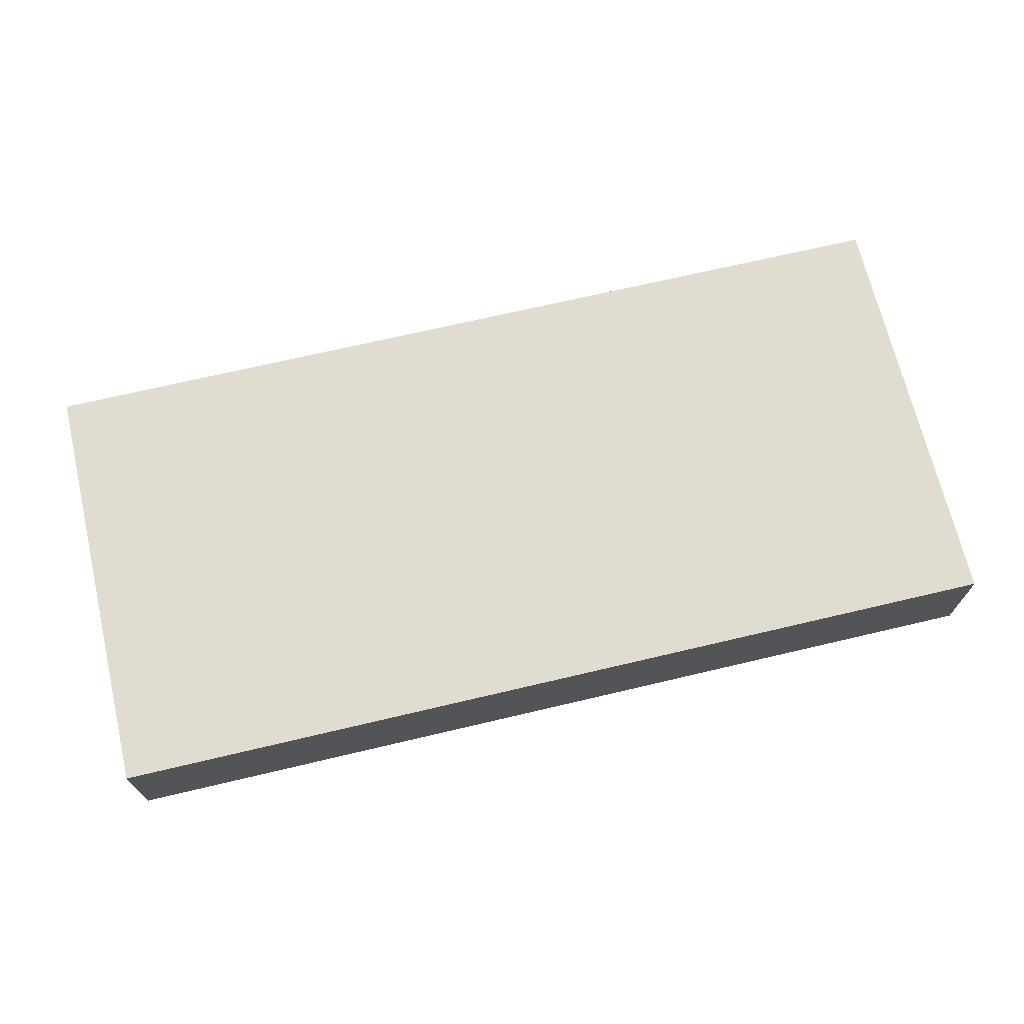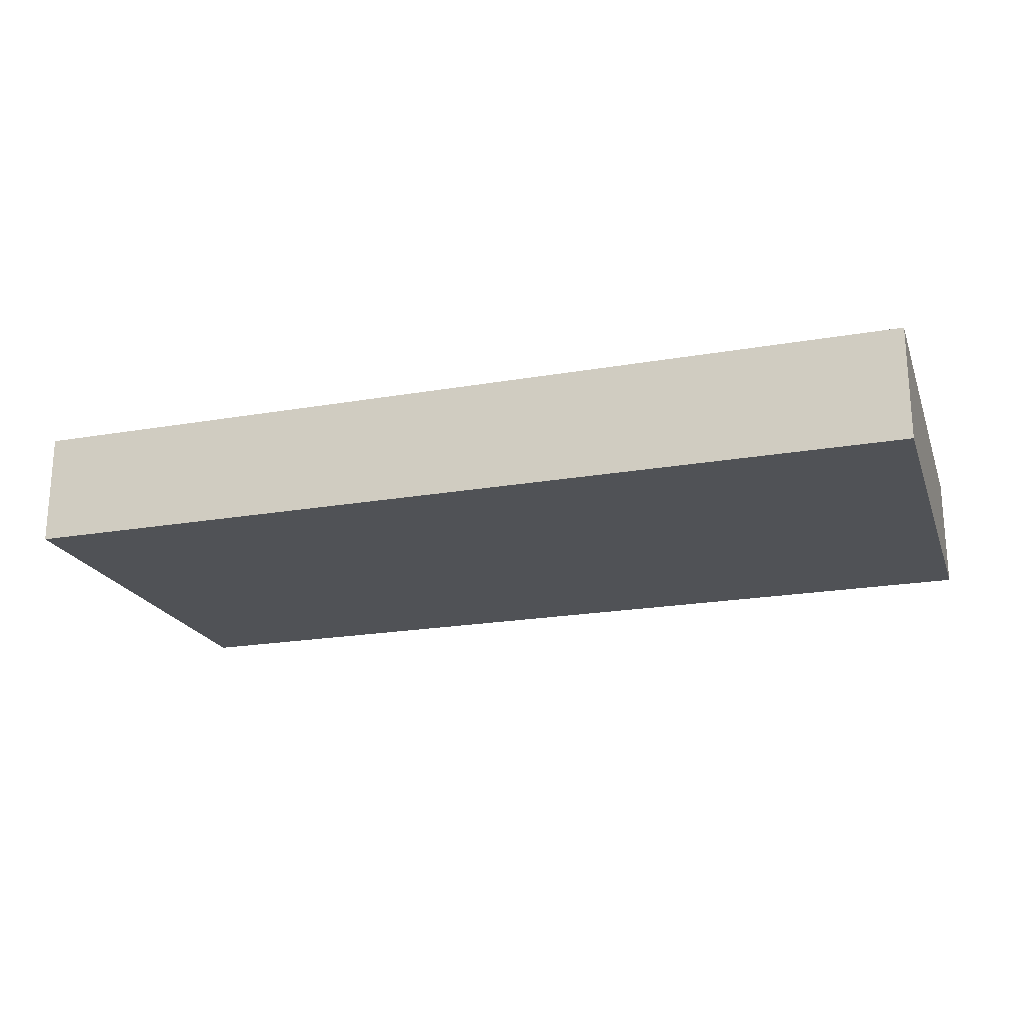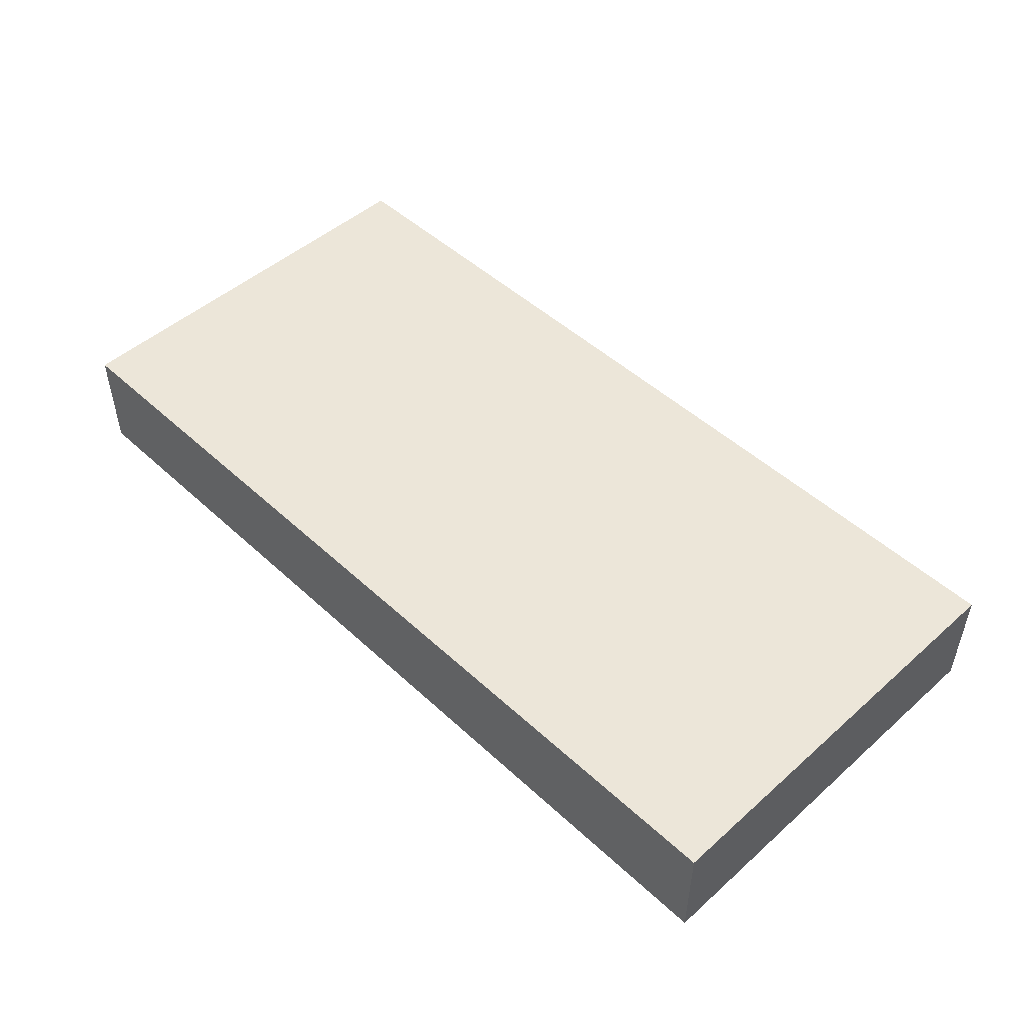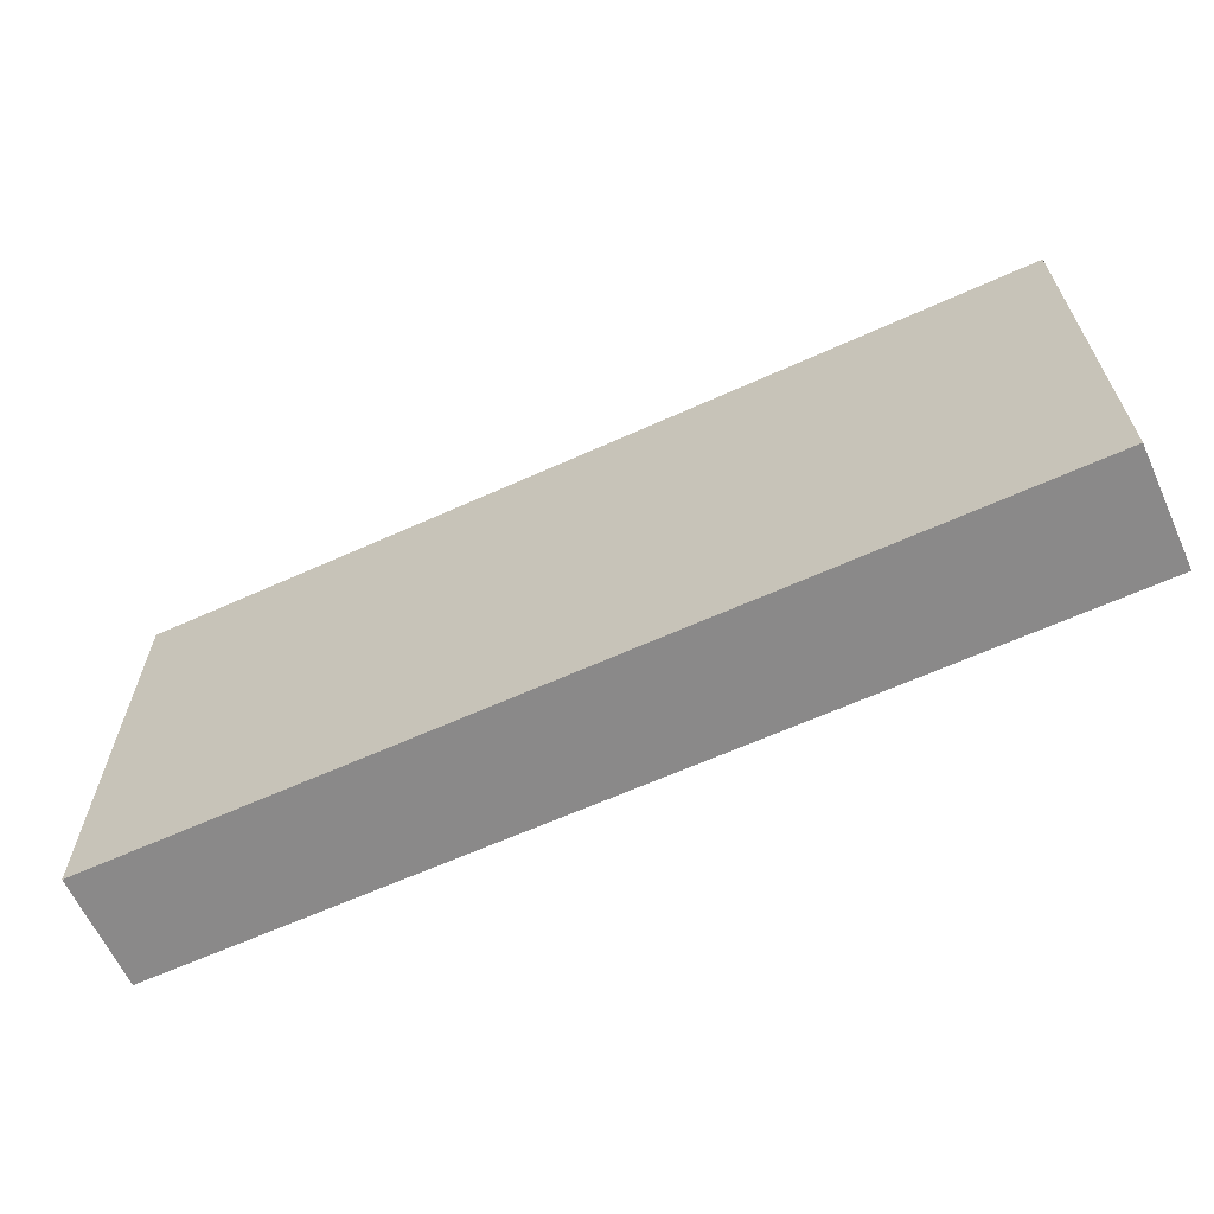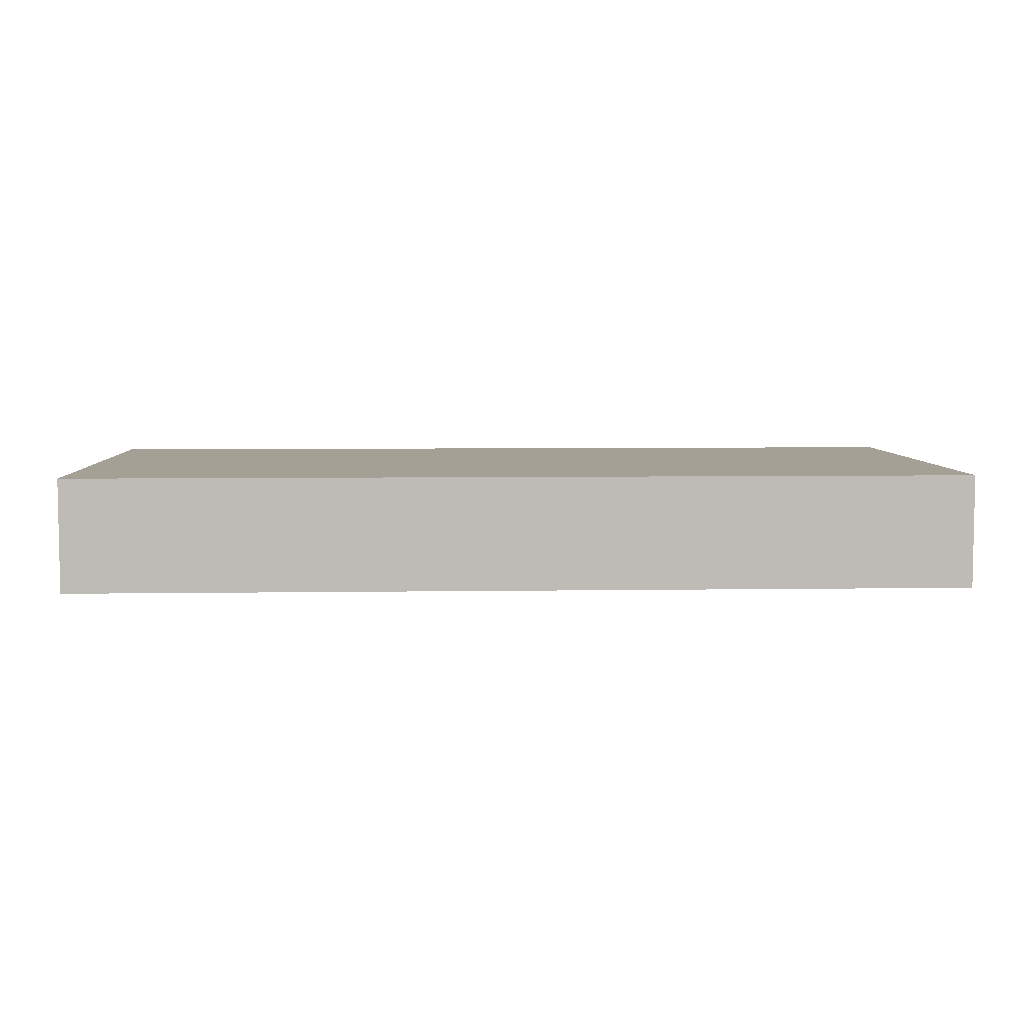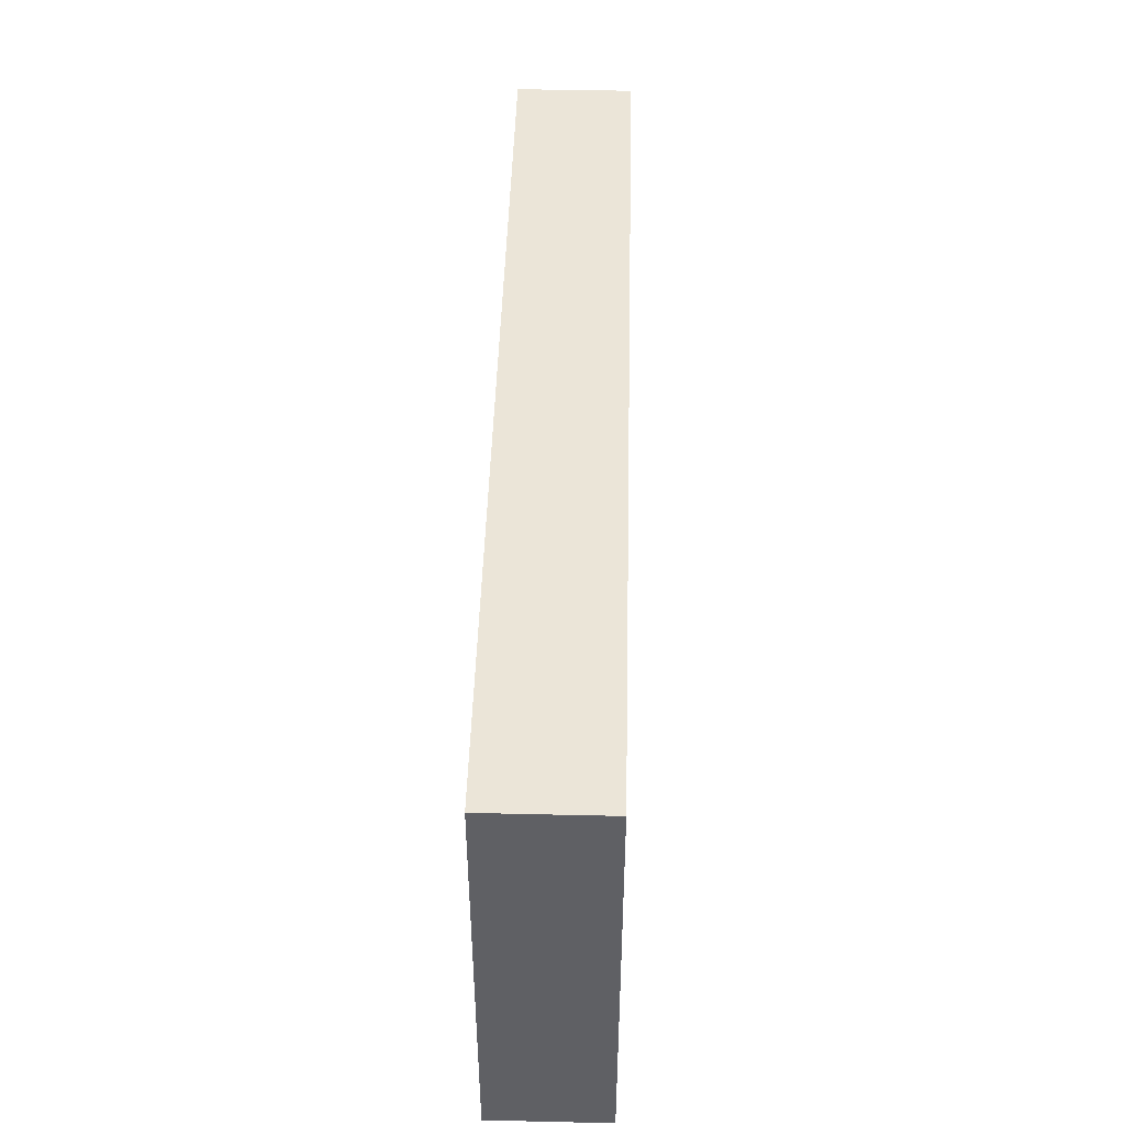
<metadata>
{"format":"obj","ext":"obj","renderer":"f3d","projection":"perspective","resolution":1024,"background":"white","views":[{"elev":69.4,"azim":-13.3,"up":"+Y"},{"elev":-20.9,"azim":17.4,"up":"+Y"},{"elev":48.9,"azim":45.6,"up":"+Y"},{"elev":-63.3,"azim":-155.4,"up":"+Z"},{"elev":5.9,"azim":177.4,"up":"+Y"},{"elev":45.8,"azim":91.5,"up":"+Z"}]}
</metadata>
<code>
o
v -16 0.4 -15.4
v -16 0.4 -16.9
v -16 0.7 -15.4
v -16 0.7 -16.9
v -16 0.8 -15.4
v -16 0.8 -16.9
v -12.8 0.4 -15.4
v -12.8 0.4 -16.9
v -12.8 0.7 -15.4
v -12.8 0.7 -15.5
v -12.8 0.7 -16.8
v -12.8 0.7 -16.9
v -12.8 0.8 -15.4
v -12.8 0.8 -15.5
v -12.8 0.8 -16.8
v -12.8 0.8 -16.9
v -16 0.4 -15.4
v -16 0.7 -15.4
v -16 0.8 -15.4
v -14.8 0.7 -15.4
v -14.8 0.8 -15.4
v -12.8 0.4 -15.4
v -12.8 0.7 -15.4
v -12.8 0.8 -15.4
v -16 0.4 -16.9
v -16 0.7 -16.9
v -16 0.8 -16.9
v -14.6 0.7 -16.9
v -14.6 0.8 -16.9
v -12.8 0.4 -16.9
v -12.8 0.7 -16.9
v -12.8 0.8 -16.9
v -16 0.4 -15.4
v -12.8 0.4 -15.4
v -16 0.4 -16.9
v -12.8 0.4 -16.9
v -16 0.8 -15.4
v -14.8 0.8 -15.4
v -12.8 0.8 -15.4
v -15.3 0.8 -15.5
v -14.8 0.8 -15.5
v -14.7 0.8 -15.5
v -12.8 0.8 -15.5
v -15.6 0.8 -15.6
v -15.3 0.8 -15.6
v -15.2 0.8 -15.6
v -14.7 0.8 -15.6
v -15.7 0.8 -15.7
v -15.6 0.8 -15.7
v -15.4 0.8 -15.7
v -15.2 0.8 -15.7
v -15.8 0.8 -15.8
v -15.7 0.8 -15.8
v -15.5 0.8 -15.8
v -15.4 0.8 -15.8
v -14.3 0.8 -15.8
v -13.5 0.8 -15.8
v -15.6 0.8 -15.9
v -15.5 0.8 -15.9
v -14.3 0.8 -15.9
v -13.6 0.8 -15.9
v -13.5 0.8 -15.9
v -13.4 0.8 -15.9
v -15.8 0.8 -16
v -15.7 0.8 -16
v -15.6 0.8 -16
v -15.5 0.8 -16
v -13.6 0.8 -16
v -13.5 0.8 -16
v -13.4 0.8 -16
v -13.3 0.8 -16
v -15.7 0.8 -16.1
v -15.6 0.8 -16.1
v -15.5 0.8 -16.1
v -15.3 0.8 -16.1
v -15.6 0.8 -16.2
v -15.4 0.8 -16.2
v -15.3 0.8 -16.2
v -14.9 0.8 -16.2
v -13.6 0.8 -16.2
v -13.5 0.8 -16.2
v -15.7 0.8 -16.3
v -15.4 0.8 -16.3
v -15.3 0.8 -16.3
v -14.9 0.8 -16.3
v -13.8 0.8 -16.3
v -13.7 0.8 -16.3
v -13.6 0.8 -16.3
v -13.5 0.8 -16.3
v -13.4 0.8 -16.3
v -13.3 0.8 -16.3
v -15.8 0.8 -16.4
v -15.7 0.8 -16.4
v -15.6 0.8 -16.4
v -15.3 0.8 -16.4
v -14.3 0.8 -16.4
v -14 0.8 -16.4
v -13.8 0.8 -16.4
v -13.7 0.8 -16.4
v -13.6 0.8 -16.4
v -13.5 0.8 -16.4
v -13.4 0.8 -16.4
v -14.3 0.8 -16.5
v -14.1 0.8 -16.5
v -14 0.8 -16.5
v -13.9 0.8 -16.5
v -13.6 0.8 -16.5
v -13.5 0.8 -16.5
v -15.8 0.8 -16.6
v -15.7 0.8 -16.6
v -15.6 0.8 -16.6
v -15.5 0.8 -16.6
v -14.1 0.8 -16.6
v -13.9 0.8 -16.6
v -15.7 0.8 -16.7
v -15.6 0.8 -16.7
v -15.5 0.8 -16.7
v -14.5 0.8 -16.7
v -15.6 0.8 -16.8
v -14.6 0.8 -16.8
v -14.5 0.8 -16.8
v -12.8 0.8 -16.8
v -16 0.8 -16.9
v -14.6 0.8 -16.9
v -12.8 0.8 -16.9
f 3 2 1
f 4 2 3
f 5 4 3
f 6 4 5
f 7 8 9
f 9 8 10
f 10 8 11
f 11 8 12
f 9 10 13
f 10 11 14
f 13 10 14
f 11 12 15
f 14 11 15
f 15 12 16
f 20 18 17
f 20 19 18
f 21 19 20
f 22 20 17
f 23 21 20
f 23 20 22
f 24 21 23
f 25 26 28
f 26 27 28
f 28 27 29
f 25 28 30
f 28 29 31
f 30 28 31
f 31 29 32
f 35 34 33
f 36 34 35
f 37 38 40
f 38 39 41
f 40 38 41
f 41 39 42
f 42 39 43
f 37 40 44
f 40 41 45
f 44 40 45
f 41 42 45
f 45 42 46
f 42 43 47
f 46 42 47
f 37 44 48
f 45 46 49
f 48 44 49
f 44 45 49
f 49 46 50
f 46 47 51
f 50 46 51
f 37 48 52
f 49 50 53
f 52 48 53
f 48 49 53
f 53 50 54
f 50 51 55
f 54 50 55
f 47 43 56
f 55 51 56
f 51 47 56
f 56 43 57
f 52 53 58
f 53 54 58
f 54 55 59
f 58 54 59
f 55 56 59
f 56 57 60
f 59 56 60
f 60 57 61
f 57 43 62
f 61 57 62
f 62 43 63
f 52 58 64
f 37 52 64
f 64 58 65
f 60 61 66
f 65 58 66
f 58 59 66
f 59 60 66
f 66 61 67
f 61 62 68
f 67 61 68
f 62 63 69
f 68 62 69
f 63 43 70
f 69 63 70
f 70 43 71
f 64 65 72
f 66 67 72
f 65 66 72
f 72 67 73
f 68 69 74
f 73 67 74
f 67 68 74
f 74 69 75
f 72 73 76
f 73 74 76
f 74 75 76
f 76 75 77
f 75 69 78
f 77 75 78
f 78 69 79
f 79 69 80
f 69 70 81
f 80 69 81
f 76 77 82
f 64 72 82
f 72 76 82
f 78 79 83
f 82 77 83
f 77 78 83
f 83 79 84
f 79 80 85
f 84 79 85
f 85 80 86
f 86 80 87
f 80 81 88
f 87 80 88
f 81 70 89
f 88 81 89
f 70 71 90
f 89 70 90
f 71 43 91
f 90 71 91
f 37 64 92
f 64 82 92
f 83 84 93
f 92 82 93
f 82 83 93
f 93 84 94
f 85 86 95
f 94 84 95
f 84 85 95
f 95 86 96
f 96 86 97
f 86 87 98
f 97 86 98
f 87 88 99
f 98 87 99
f 88 89 99
f 99 89 100
f 89 90 101
f 100 89 101
f 90 91 102
f 101 90 102
f 96 97 103
f 95 96 103
f 94 95 103
f 103 97 104
f 97 98 105
f 104 97 105
f 99 100 105
f 98 99 105
f 105 100 106
f 100 101 107
f 106 100 107
f 101 102 108
f 107 101 108
f 37 92 109
f 93 94 109
f 92 93 109
f 109 94 110
f 103 104 111
f 110 94 111
f 94 103 111
f 111 104 112
f 105 106 113
f 112 104 113
f 104 105 113
f 106 107 114
f 113 106 114
f 107 108 114
f 109 110 115
f 111 112 115
f 110 111 115
f 115 112 116
f 112 113 117
f 116 112 117
f 113 114 117
f 117 114 118
f 115 116 119
f 116 117 119
f 117 118 119
f 119 118 120
f 118 114 121
f 120 118 121
f 114 108 122
f 121 114 122
f 102 91 122
f 91 43 122
f 108 102 122
f 37 109 123
f 115 119 123
f 109 115 123
f 119 120 123
f 120 121 124
f 123 120 124
f 121 122 124
f 124 122 125

</code>
